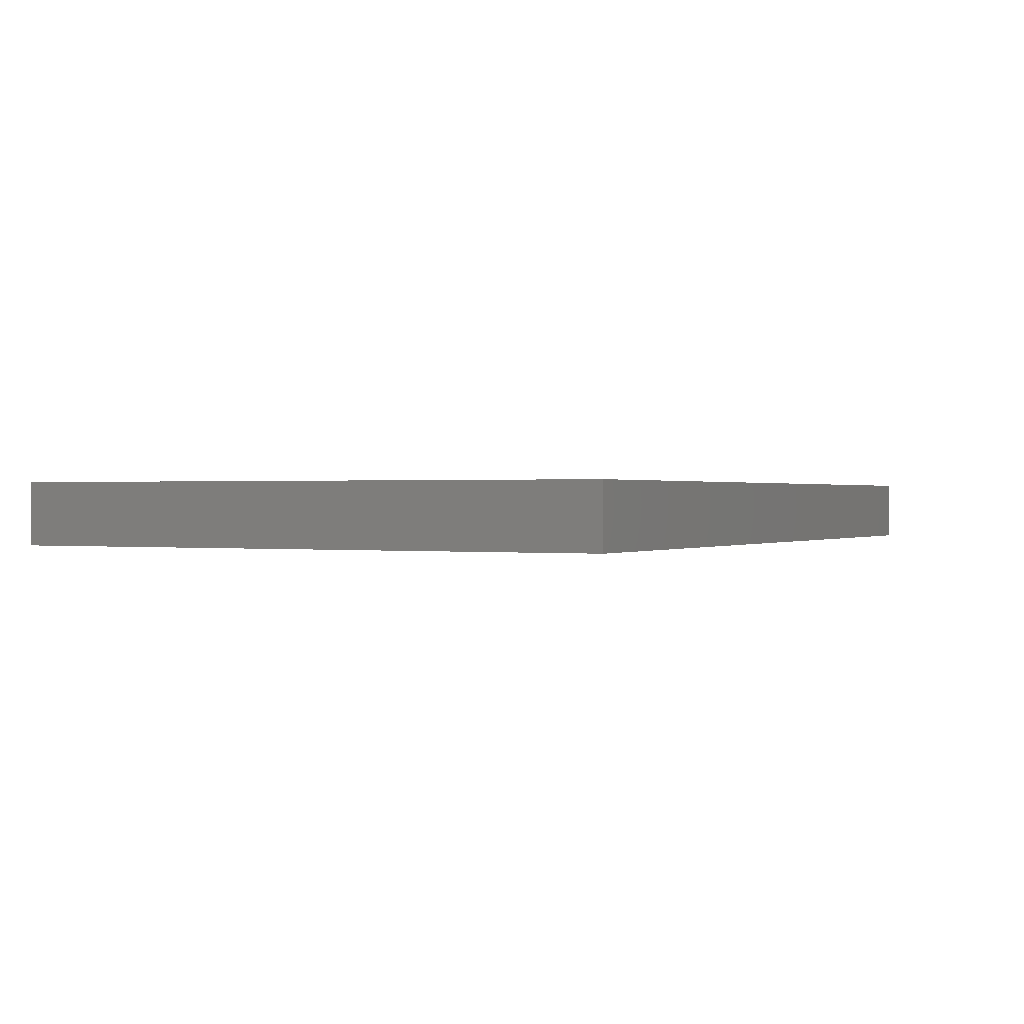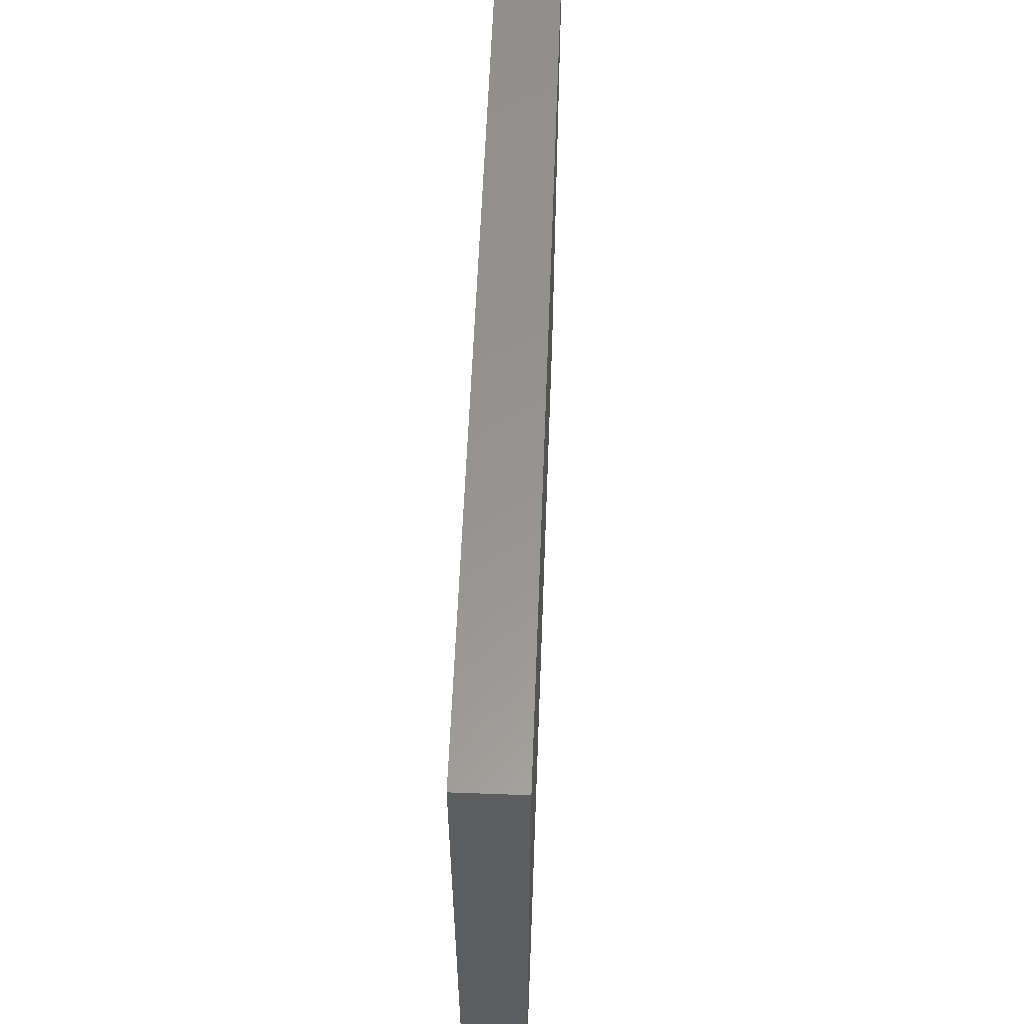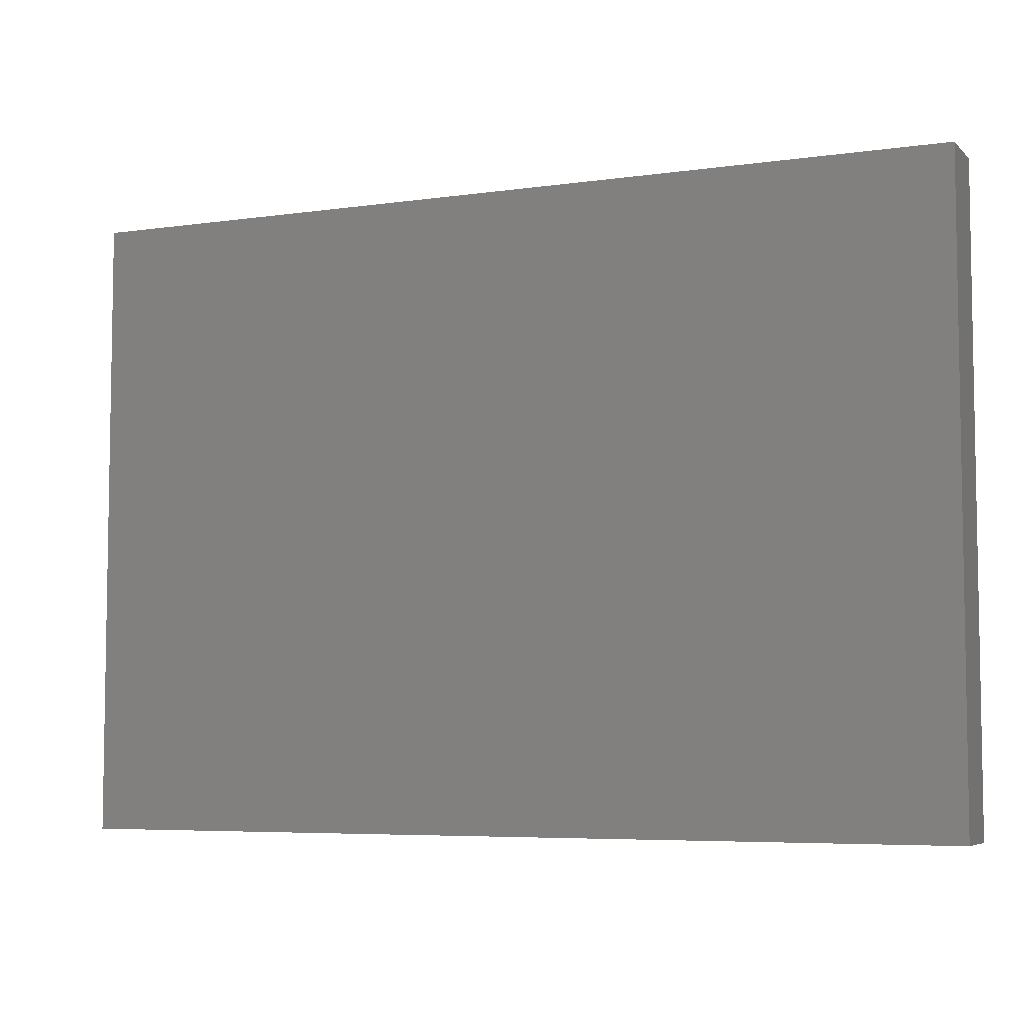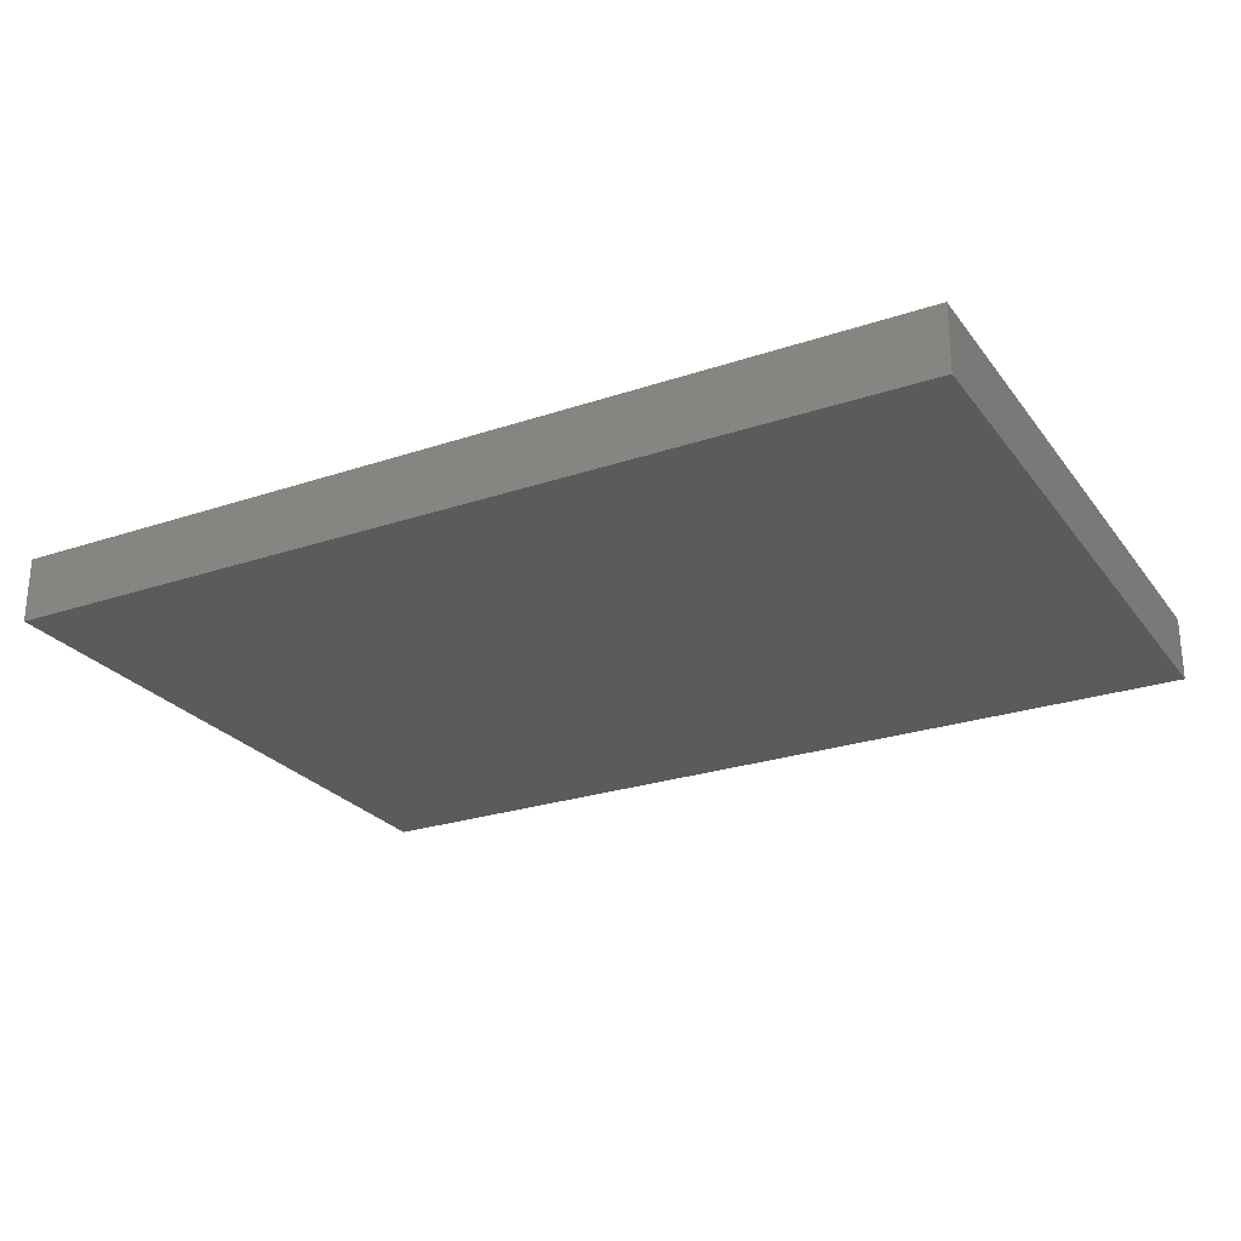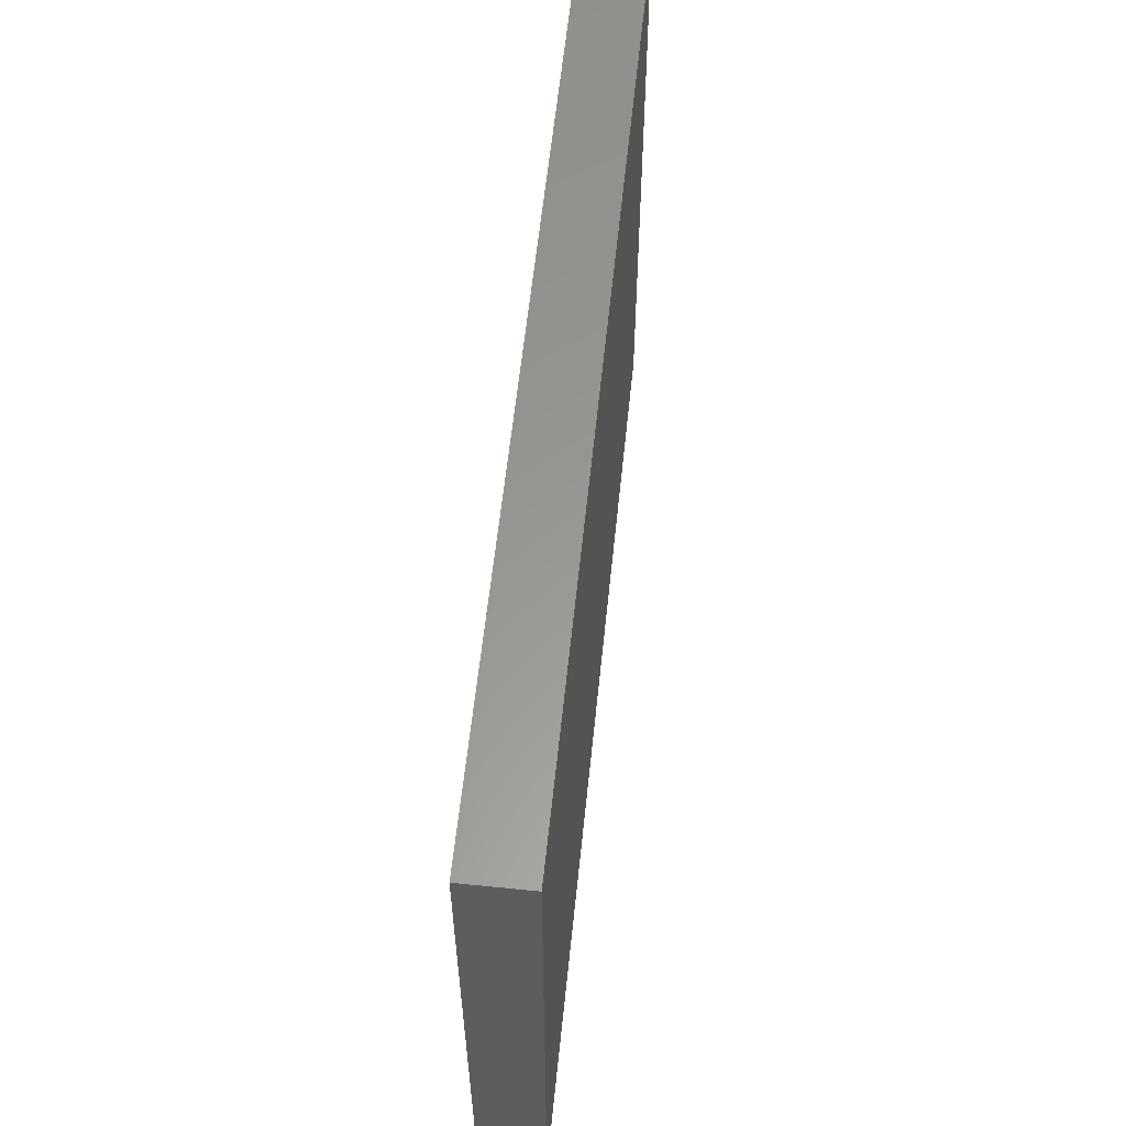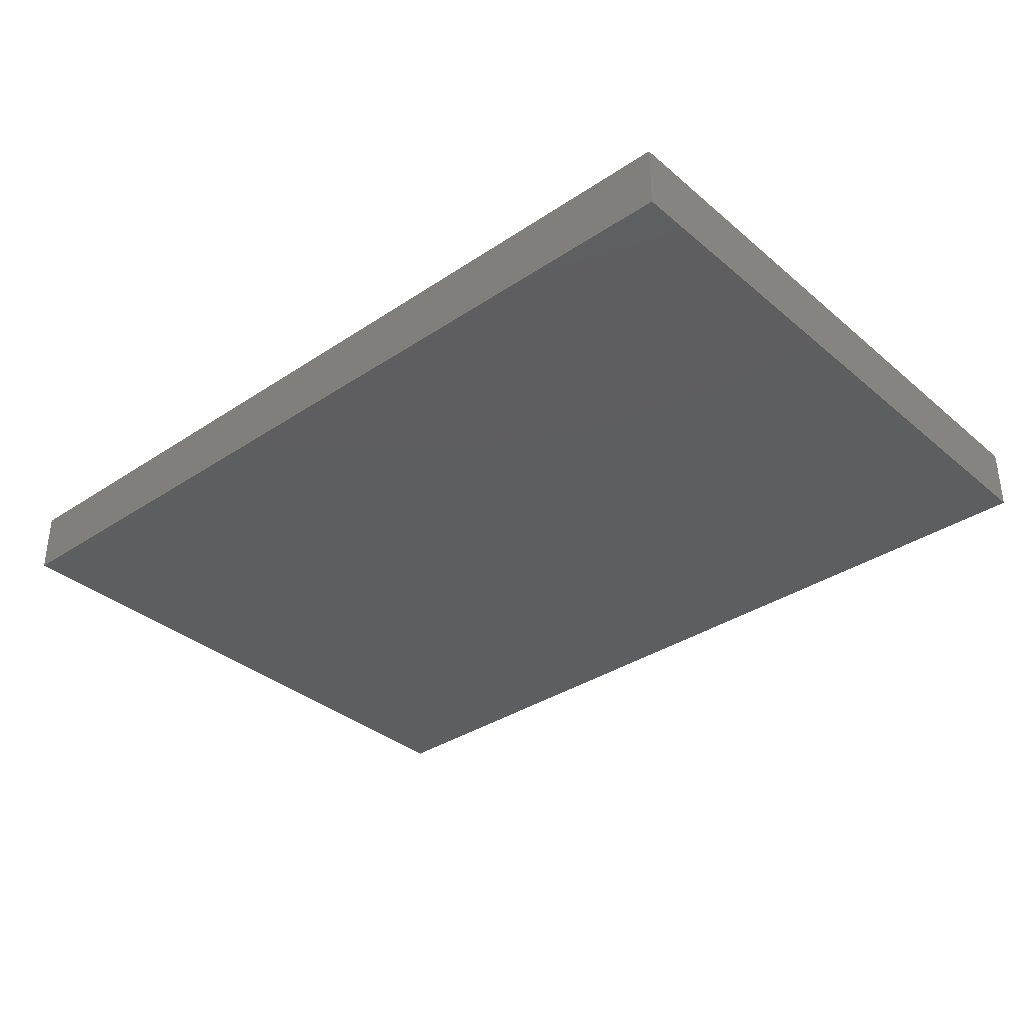
<metadata>
{"format":"stl","ext":"stl","renderer":"f3d","projection":"perspective","resolution":1024,"background":"white","views":[{"elev":0.4,"azim":-63.1,"up":"+Z"},{"elev":57.7,"azim":-87.8,"up":"+Y"},{"elev":-5.9,"azim":23.4,"up":"+Y"},{"elev":-25.6,"azim":28.3,"up":"+Z"},{"elev":59.1,"azim":-84.1,"up":"+Y"},{"elev":-34.9,"azim":-138.3,"up":"+Z"}]}
</metadata>
<code>
# stl→obj: 8 verts, 12 faces
v 3.652e+04 1.777e+04 4.205e+04
v 3.087e+04 1.381e+04 4.205e+04
v 3.087e+04 1.777e+04 4.205e+04
v 3.652e+04 1.381e+04 4.205e+04
v 3.652e+04 1.381e+04 4.245e+04
v 3.087e+04 1.777e+04 4.245e+04
v 3.087e+04 1.381e+04 4.245e+04
v 3.652e+04 1.777e+04 4.245e+04
f 1 2 3
f 2 1 4
f 5 6 7
f 6 5 8
f 1 5 4
f 5 1 8
f 6 1 3
f 1 6 8
f 6 2 7
f 2 6 3
f 5 2 4
f 2 5 7

</code>
